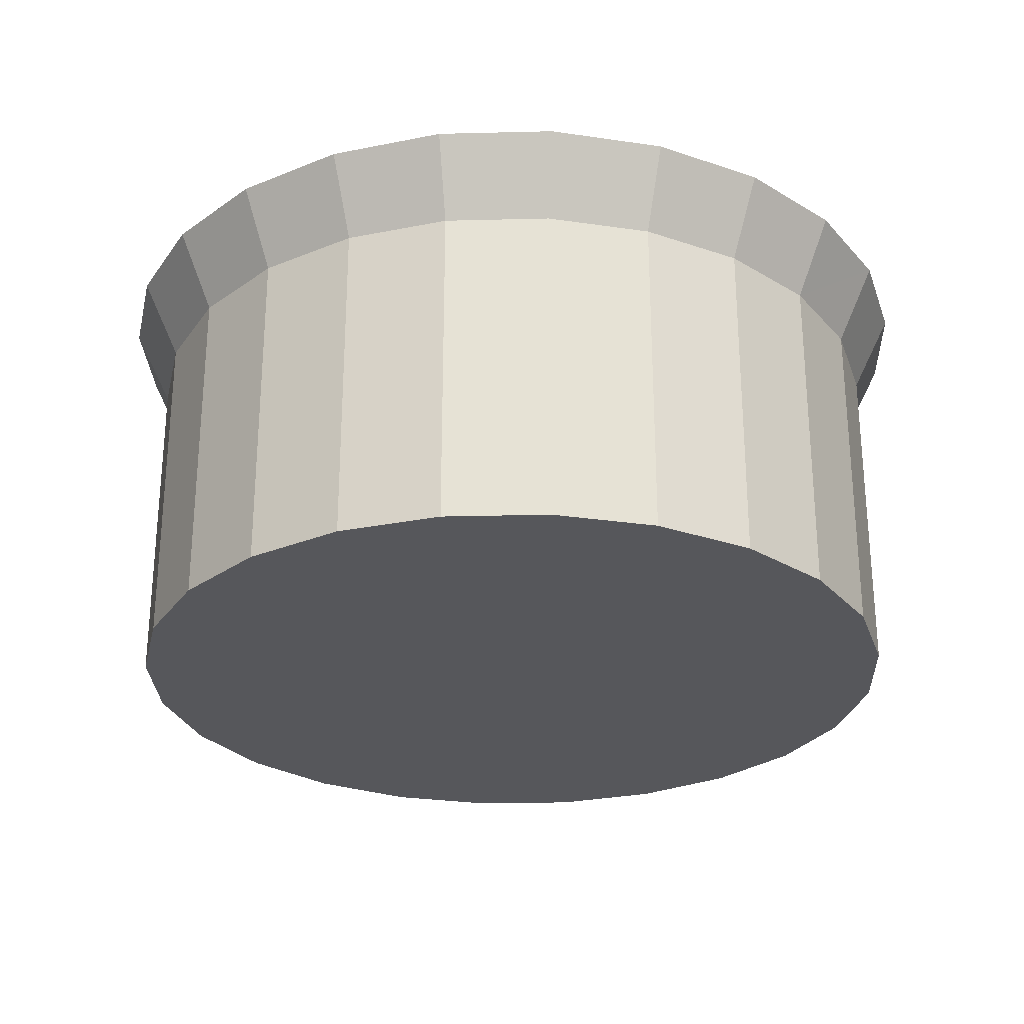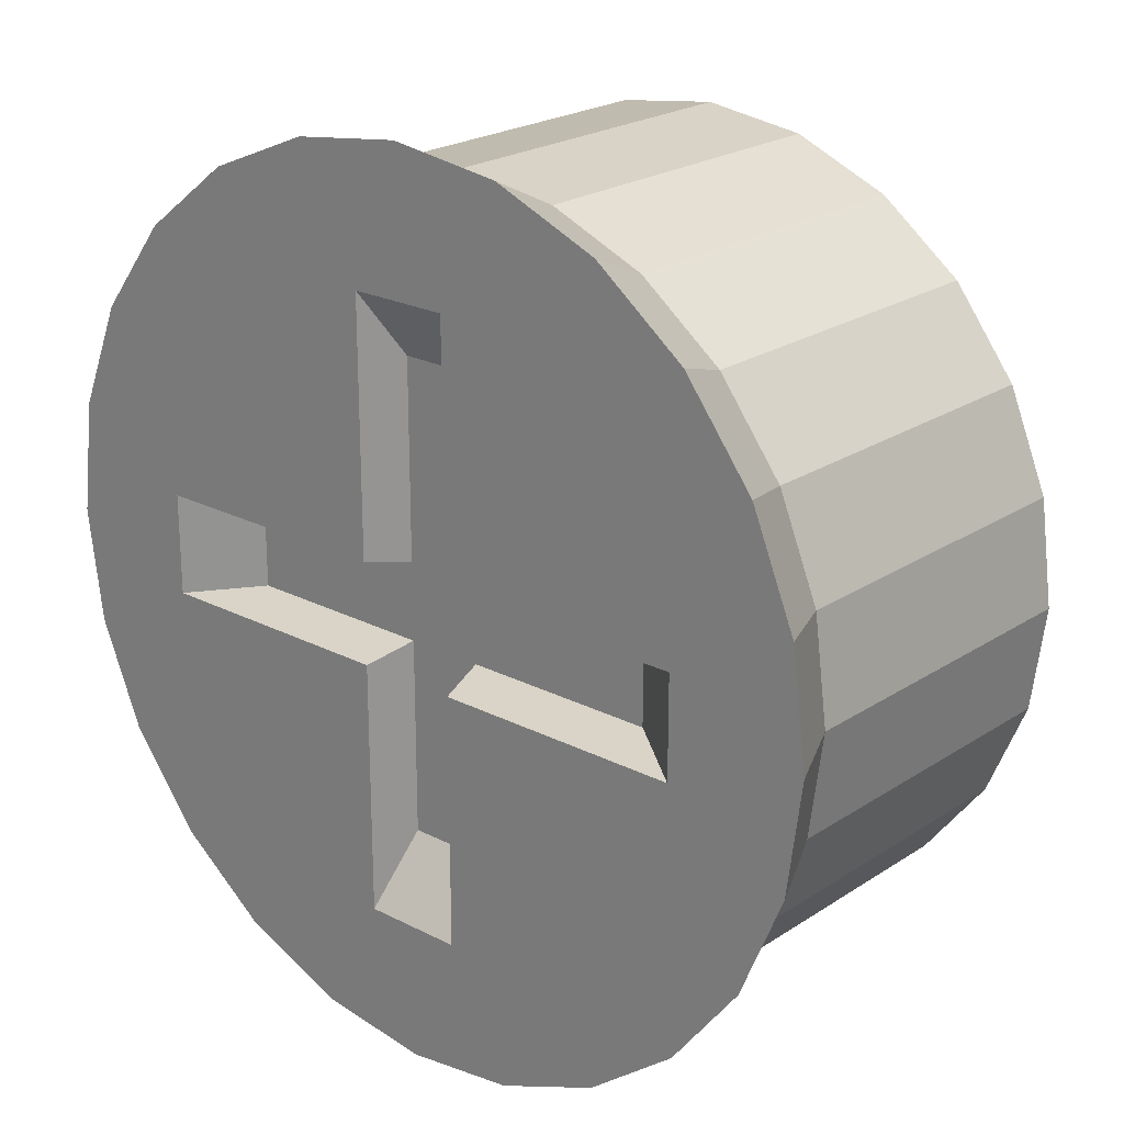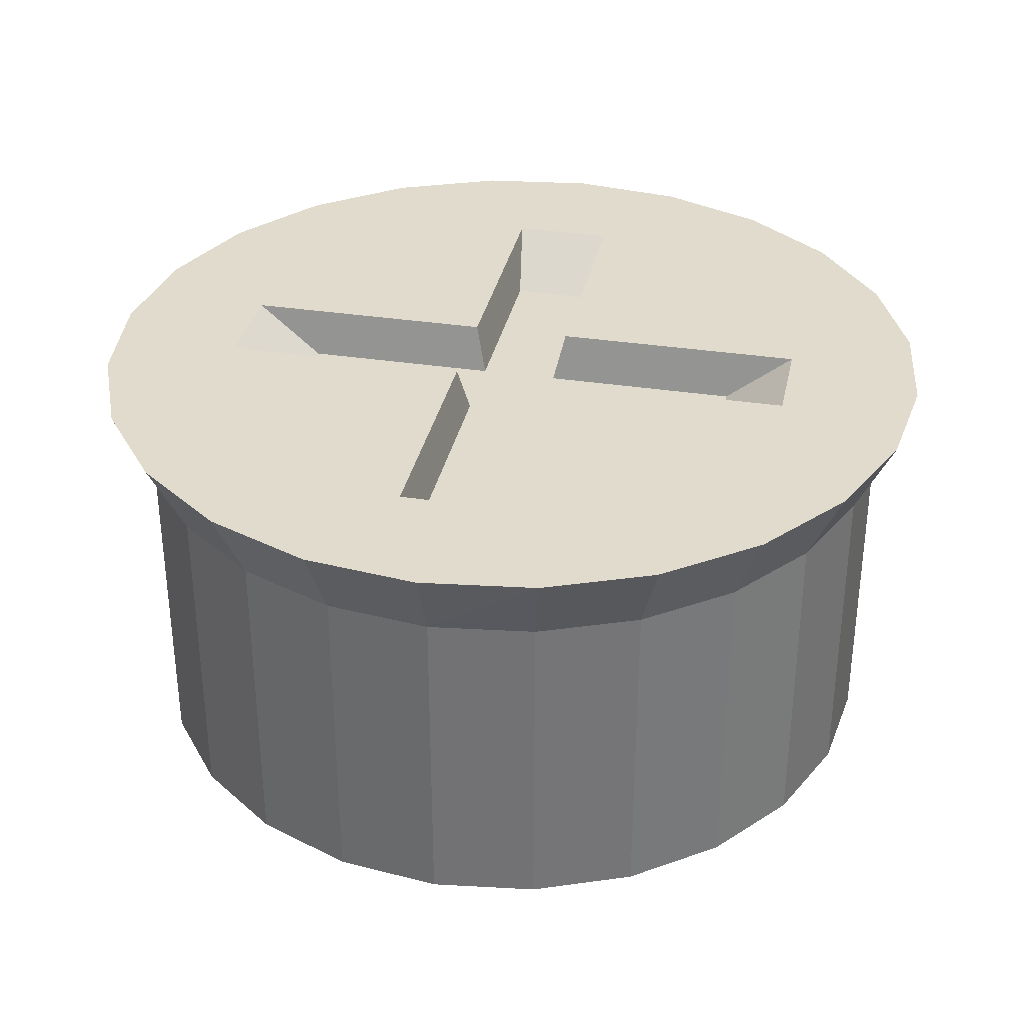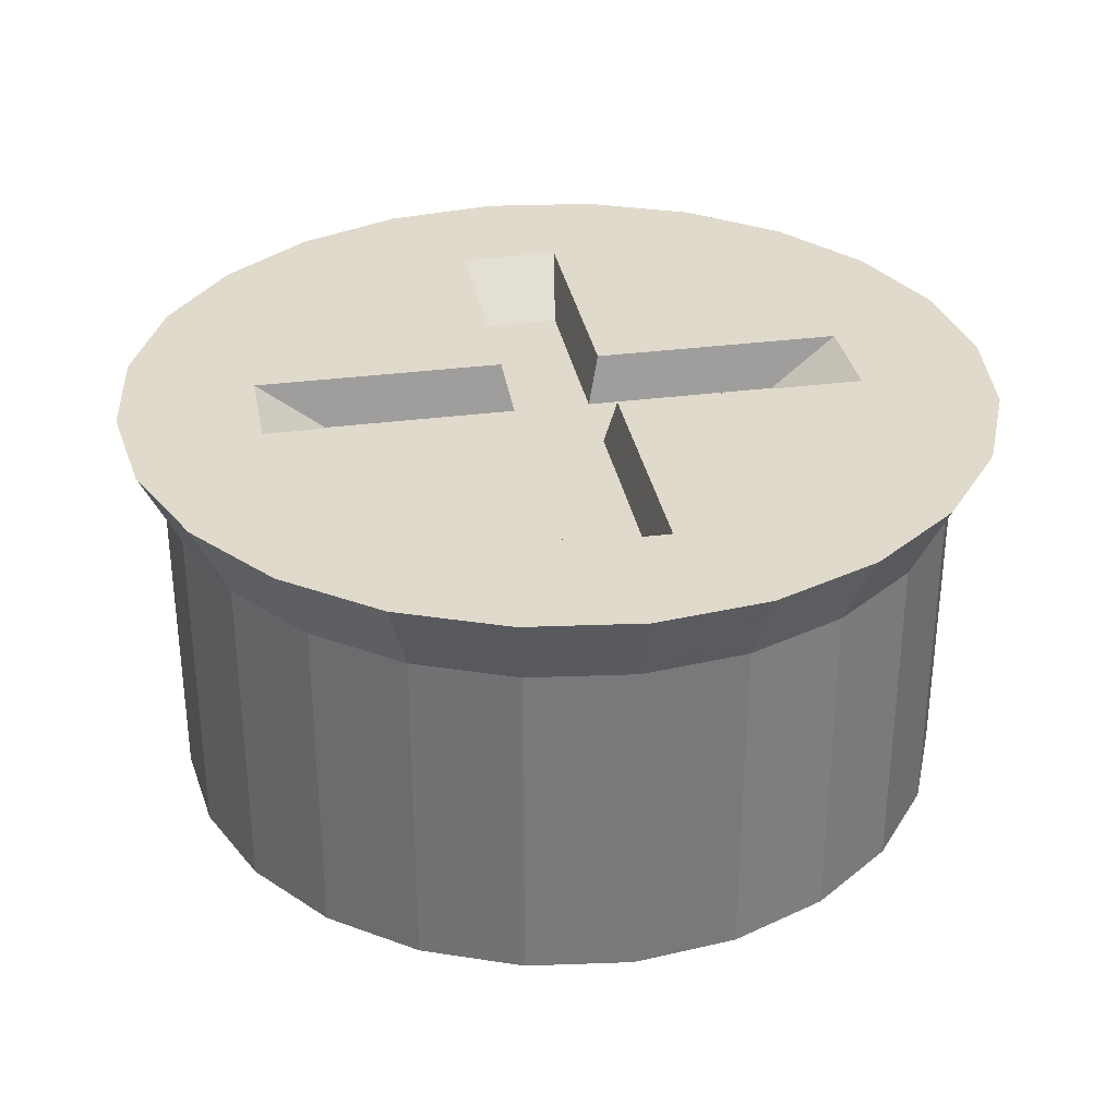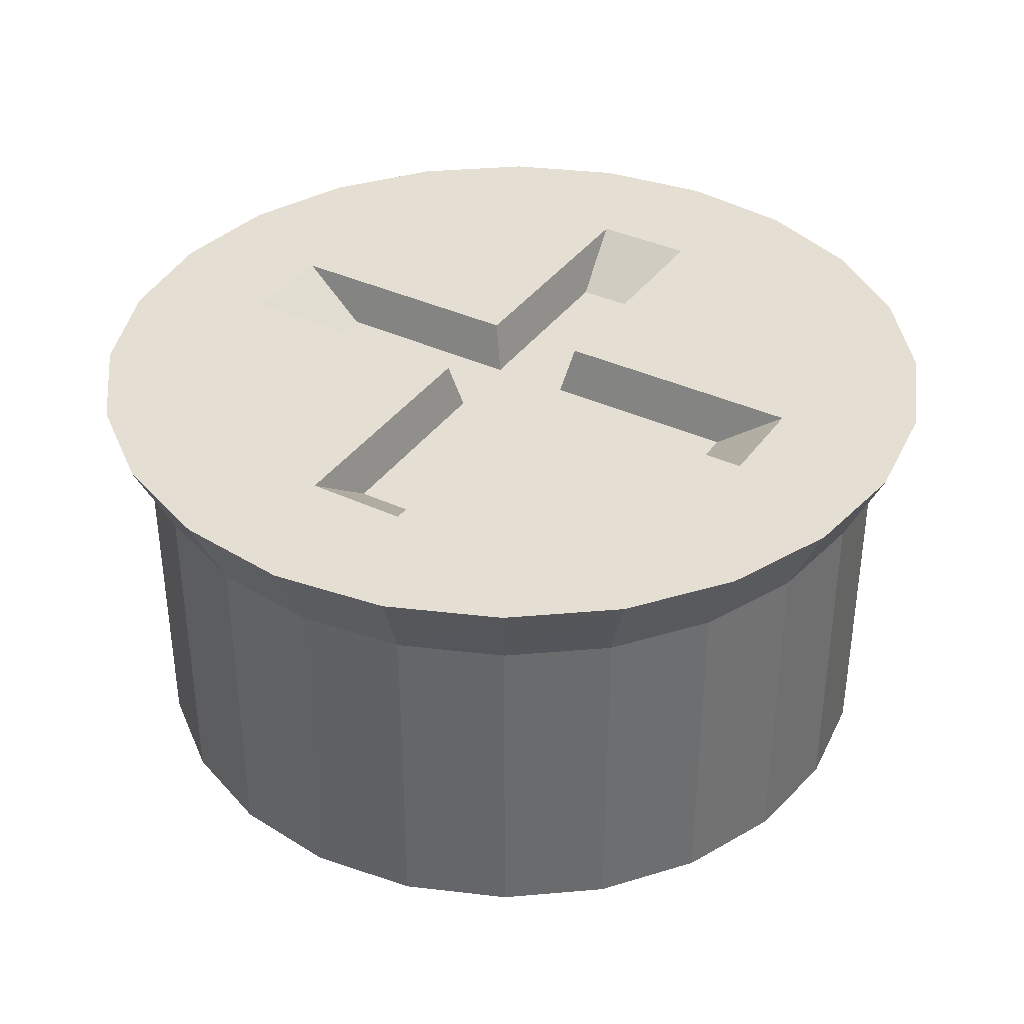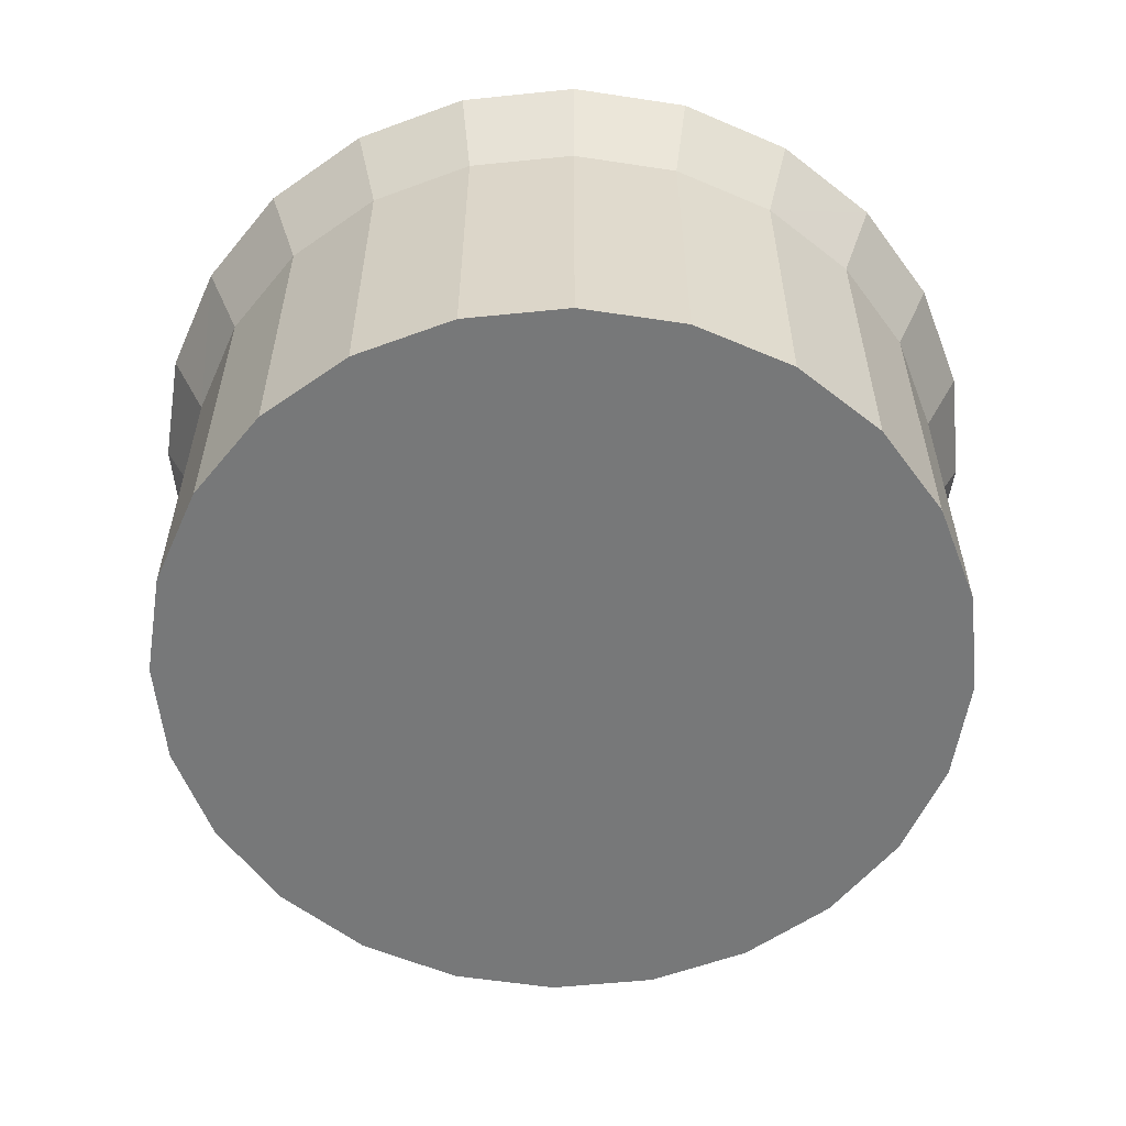
<metadata>
{"format":"obj","ext":"obj","renderer":"f3d","projection":"perspective","resolution":1024,"background":"white","views":[{"elev":-27.3,"azim":-20.3,"up":"+Y"},{"elev":22.4,"azim":-138.4,"up":"+Z"},{"elev":33.8,"azim":-168.2,"up":"+Y"},{"elev":32.4,"azim":-100.4,"up":"+Y"},{"elev":37.1,"azim":31.1,"up":"+Y"},{"elev":-57.4,"azim":58.5,"up":"+Y"}]}
</metadata>
<code>
v 0.002632 0 0
v 0.002543 0 0.0006813
v 0.00228 0 0.001316
v 0.001861 0 0.001861
v 0.001316 0 0.00228
v 0.0006813 0 0.002543
v 0 0 0.002632
v -0.0006813 0 0.002543
v -0.001316 0 0.00228
v -0.001861 0 0.001861
v -0.00228 0 0.001316
v -0.002543 0 0.0006813
v -0.002632 0 0
v -0.002543 0 -0.0006813
v -0.00228 0 -0.001316
v -0.001861 0 -0.001861
v -0.001316 0 -0.00228
v -0.0006813 0 -0.002543
v 0 0 -0.002632
v 0.0006813 0 -0.002543
v 0.001316 0 -0.00228
v 0.001861 0 -0.001861
v 0.00228 0 -0.001316
v 0.002543 0 -0.0006813
v 0.0024 -0.0004787 0
v 0.002318 -0.0004787 0.0006212
v 0.002078 -0.0004787 0.0012
v 0.001697 -0.0004787 0.001697
v 0.0012 -0.0004787 0.002078
v 0.0006212 -0.0004787 0.002318
v 0 -0.0004787 0.0024
v -0.0006212 -0.0004787 0.002318
v -0.0012 -0.0004787 0.002078
v -0.001697 -0.0004787 0.001697
v -0.002078 -0.0004787 0.0012
v -0.002318 -0.0004787 0.0006212
v -0.0024 -0.0004787 0
v -0.002318 -0.0004787 -0.0006212
v -0.002078 -0.0004787 -0.0012
v -0.001697 -0.0004787 -0.001697
v -0.0012 -0.0004787 -0.002078
v -0.0006212 -0.0004787 -0.002318
v 0 -0.0004787 -0.0024
v 0.0006212 -0.0004787 -0.002318
v 0.0012 -0.0004787 -0.002078
v 0.001697 -0.0004787 -0.001697
v 0.002078 -0.0004787 -0.0012
v 0.002318 -0.0004787 -0.0006212
v 0.0024 -0.0025 0
v 0.002318 -0.0025 0.0006212
v 0.002078 -0.0025 0.0012
v 0.001697 -0.0025 0.001697
v 0.0012 -0.0025 0.002078
v 0.0006212 -0.0025 0.002318
v 0 -0.0025 0.0024
v -0.0006212 -0.0025 0.002318
v -0.0012 -0.0025 0.002078
v -0.001697 -0.0025 0.001697
v -0.002078 -0.0025 0.0012
v -0.002318 -0.0025 0.0006212
v -0.0024 -0.0025 0
v -0.002318 -0.0025 -0.0006212
v -0.002078 -0.0025 -0.0012
v -0.001697 -0.0025 -0.001697
v -0.0012 -0.0025 -0.002078
v -0.0006212 -0.0025 -0.002318
v 0 -0.0025 -0.0024
v 0.0006212 -0.0025 -0.002318
v 0.0012 -0.0025 -0.002078
v 0.001697 -0.0025 -0.001697
v 0.002078 -0.0025 -0.0012
v 0.002318 -0.0025 -0.0006212
v -0.0003006 0 -0.0003006
v -0.0003006 0 -0.001804
v -0.001804 0 -0.0003006
v -0.001804 0 0.0003006
v -0.0003006 0 0.0003006
v -0.0003006 0 0.001804
v 0.0003006 0 0.001804
v 0.0003006 0 0.0003006
v 0.001804 0 0.0003006
v 0.001804 0 -0.0003006
v 0.0003006 0 -0.0003006
v 0.0003006 0 -0.001804
v -0.000233 -0.0002929 -0.001398
v -0.000233 -0.0002929 -0.000233
v -0.001398 -0.0002929 -0.000233
v -0.001398 -0.0002929 0.000233
v -0.000233 -0.0002929 0.000233
v -0.000233 -0.0002929 0.001398
v 0.000233 -0.0002929 0.001398
v 0.000233 -0.0002929 0.000233
v 0.001398 -0.0002929 0.000233
v 0.001398 -0.0002929 -0.000233
v 0.000233 -0.0002929 -0.000233
v 0.000233 -0.0002929 -0.001398
f 1 2 26
f 26 25 1
f 2 3 27
f 27 26 2
f 3 4 28
f 28 27 3
f 4 5 29
f 29 28 4
f 5 6 30
f 30 29 5
f 6 7 31
f 31 30 6
f 7 8 32
f 32 31 7
f 8 9 33
f 33 32 8
f 9 10 34
f 34 33 9
f 10 11 35
f 35 34 10
f 11 12 36
f 36 35 11
f 12 13 37
f 37 36 12
f 13 14 38
f 38 37 13
f 14 15 39
f 39 38 14
f 15 16 40
f 40 39 15
f 16 17 41
f 41 40 16
f 17 18 42
f 42 41 17
f 18 19 43
f 43 42 18
f 19 20 44
f 44 43 19
f 20 21 45
f 45 44 20
f 21 22 46
f 46 45 21
f 22 23 47
f 47 46 22
f 23 24 48
f 48 47 23
f 24 1 25
f 25 48 24
f 25 26 50
f 50 49 25
f 26 27 51
f 51 50 26
f 27 28 52
f 52 51 27
f 28 29 53
f 53 52 28
f 29 30 54
f 54 53 29
f 30 31 55
f 55 54 30
f 31 32 56
f 56 55 31
f 32 33 57
f 57 56 32
f 33 34 58
f 58 57 33
f 34 35 59
f 59 58 34
f 35 36 60
f 60 59 35
f 36 37 61
f 61 60 36
f 37 38 62
f 62 61 37
f 38 39 63
f 63 62 38
f 39 40 64
f 64 63 39
f 40 41 65
f 65 64 40
f 41 42 66
f 66 65 41
f 42 43 67
f 67 66 42
f 43 44 68
f 68 67 43
f 44 45 69
f 69 68 44
f 45 46 70
f 70 69 45
f 46 47 71
f 71 70 46
f 47 48 72
f 72 71 47
f 48 25 49
f 49 72 48
f 50 51 52
f 52 53 54
f 54 55 56
f 52 54 56
f 56 57 58
f 58 59 60
f 56 58 60
f 60 61 62
f 62 63 64
f 60 62 64
f 56 60 64
f 64 65 66
f 66 67 68
f 64 66 68
f 68 69 70
f 70 71 72
f 68 70 72
f 64 68 72
f 56 64 72
f 52 56 72
f 50 52 72
f 49 50 72
f 74 84 19
f 74 19 18
f 73 74 18
f 18 17 16
f 73 18 16
f 16 15 14
f 73 16 14
f 75 73 14
f 75 14 13
f 76 75 13
f 13 12 11
f 76 13 11
f 76 11 10
f 76 10 9
f 77 76 9
f 78 77 9
f 78 9 8
f 78 8 7
f 79 78 7
f 7 6 5
f 79 7 5
f 79 5 4
f 79 4 3
f 80 79 3
f 81 80 3
f 81 3 2
f 81 2 1
f 82 81 1
f 1 24 23
f 82 1 23
f 82 23 22
f 82 22 21
f 20 19 84
f 21 20 84
f 21 84 83
f 82 21 83
f 96 84 74
f 74 85 96
f 95 96 85
f 85 86 95
f 90 91 92
f 92 89 90
f 95 86 92
f 95 92 93
f 95 93 94
f 89 92 86
f 86 87 88
f 89 86 88
f 85 74 73
f 73 86 85
f 87 86 73
f 73 75 87
f 88 87 75
f 75 76 88
f 89 88 76
f 76 77 89
f 90 89 77
f 77 78 90
f 91 90 78
f 78 79 91
f 92 91 79
f 79 80 92
f 93 92 80
f 80 81 93
f 94 93 81
f 81 82 94
f 95 94 82
f 82 83 95
f 96 95 83
f 83 84 96

</code>
